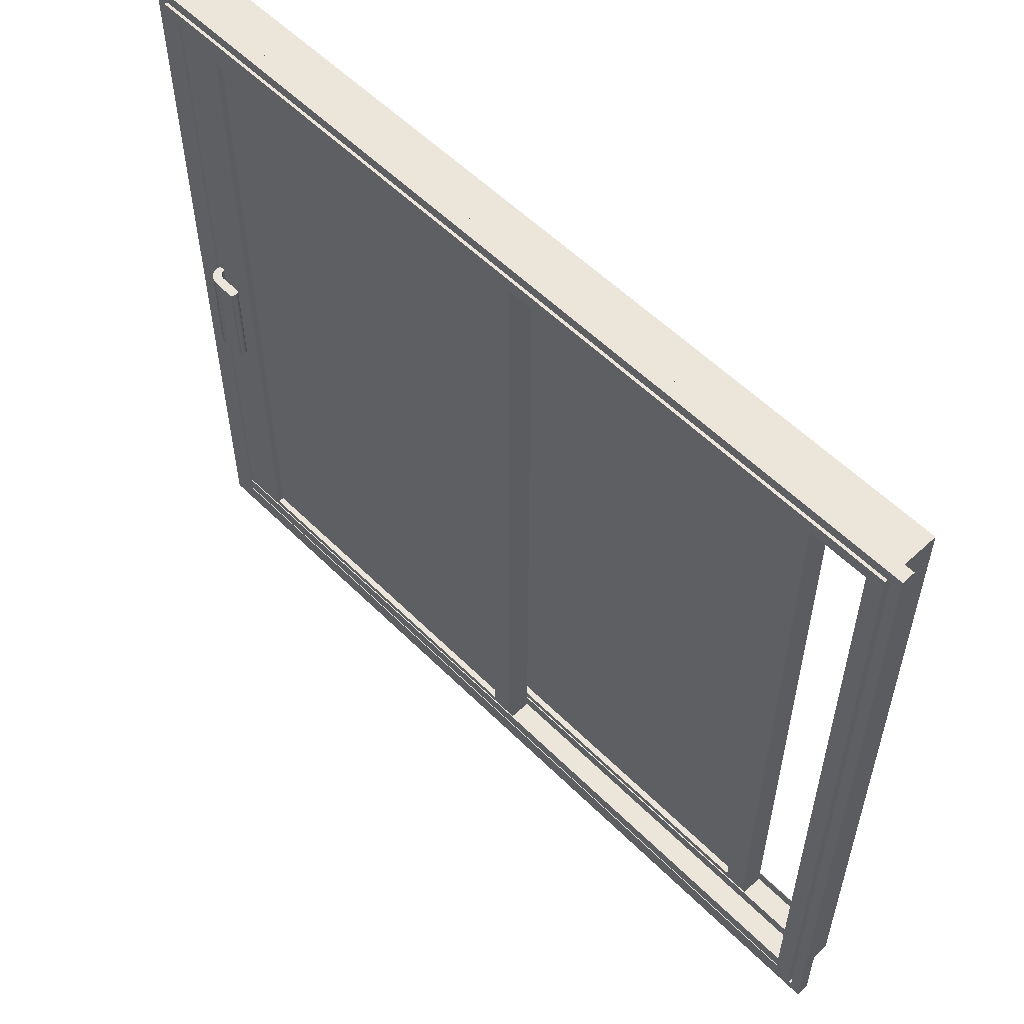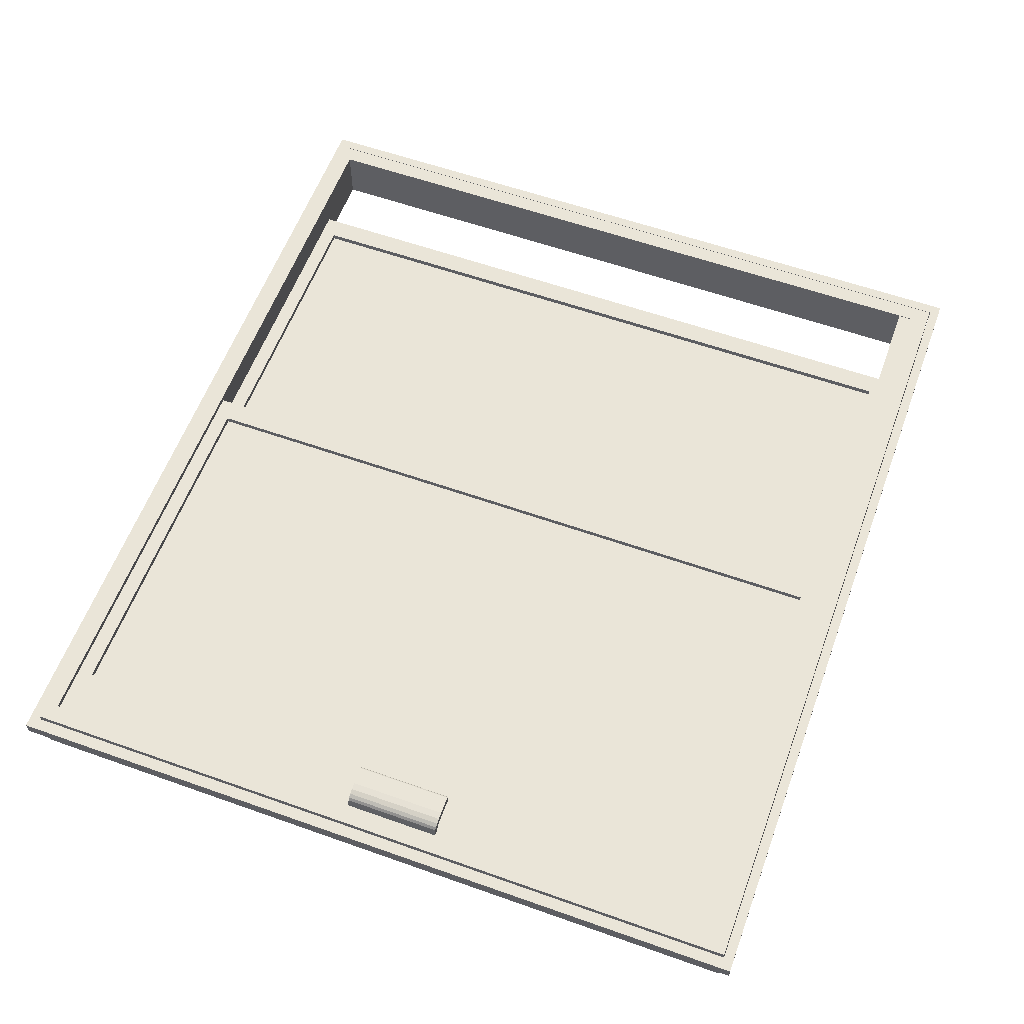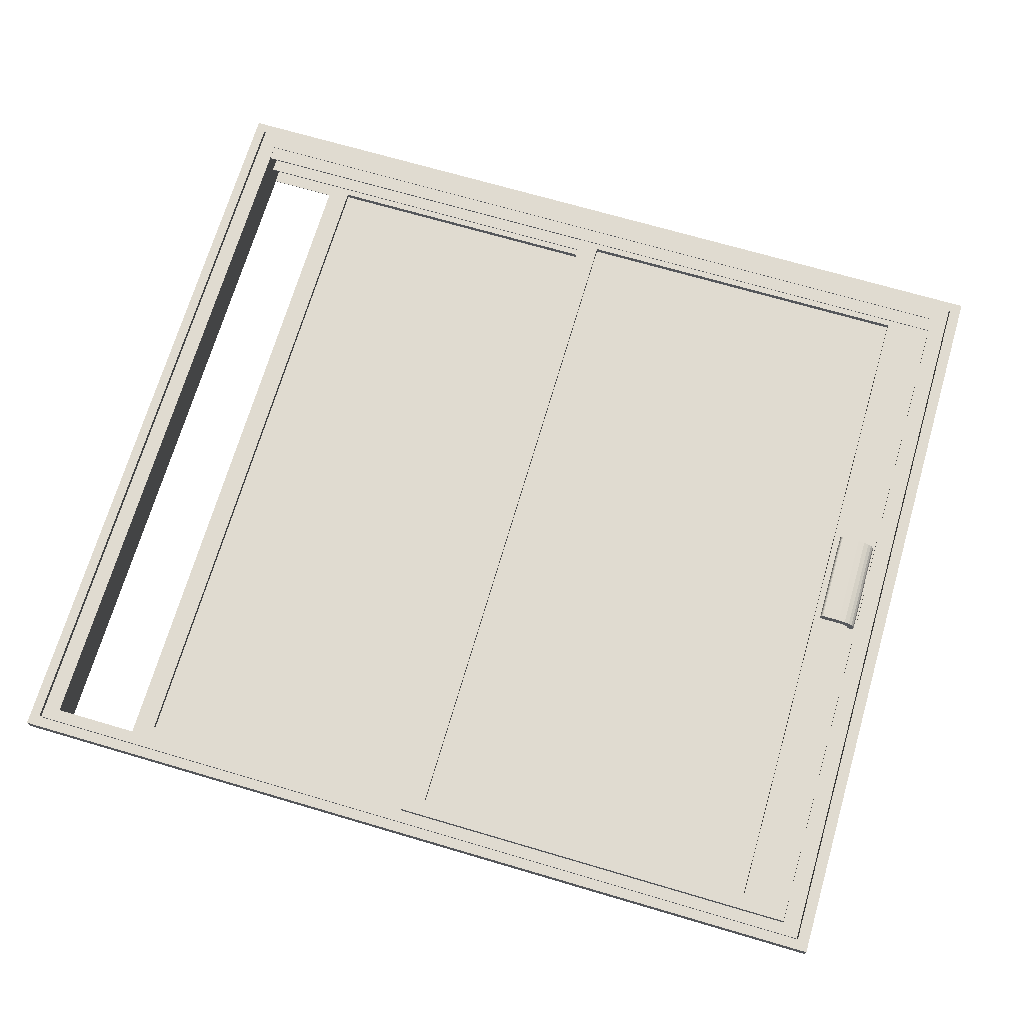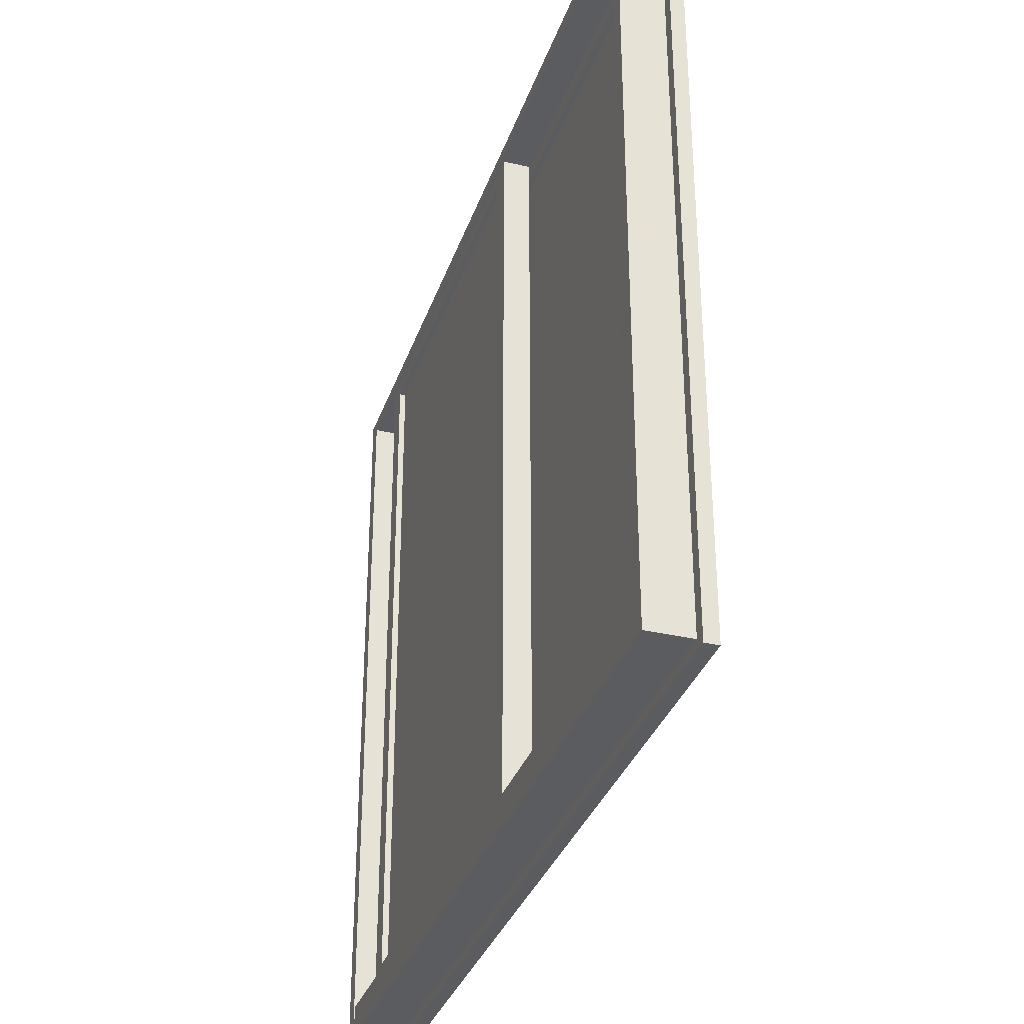
<metadata>
{"format":"obj","ext":"obj","renderer":"f3d","projection":"perspective","resolution":1024,"background":"white","views":[{"elev":56.0,"azim":46.0,"up":"+Y"},{"elev":58.9,"azim":-69.9,"up":"+Z"},{"elev":70.1,"azim":-163.6,"up":"+Z"},{"elev":-33.8,"azim":-107.7,"up":"+Y"}]}
</metadata>
<code>
v 0.4099 0.8478 0.05584
v 0.859 0.8478 0.05584
v 0.859 0.05771 0.05584
v 0.4099 0.05771 0.05584
v 0.4371 0.8311 0.05584
v 0.4371 0.079 0.05584
v 0.8356 0.079 0.05584
v 0.8356 0.8311 0.05584
v 0.4099 0.8478 0.04123
v 0.859 0.8478 0.04123
v 0.859 0.05771 0.04123
v 0.4099 0.05771 0.04123
v 0.4371 0.8311 0.04123
v 0.4371 0.079 0.04123
v 0.8356 0.079 0.04123
v 0.8356 0.8311 0.04123
v 0.4099 0.8478 0.04152
v 0.859 0.8478 0.04152
v 0.859 0.05771 0.04152
v 0.4099 0.05771 0.04152
v 0.4371 0.8311 0.04152
v 0.4371 0.079 0.04152
v 0.8356 0.079 0.04152
v 0.8356 0.8311 0.04152
v 0.4099 0.8478 0.02691
v 0.859 0.8478 0.02691
v 0.859 0.05771 0.02691
v 0.4099 0.05771 0.02691
v 0.4371 0.8311 0.02691
v 0.4371 0.079 0.02691
v 0.8356 0.079 0.02691
v 0.8356 0.8311 0.02691
v 0.4223 0.06896 0.04929
v 0.849 0.06896 0.04929
v 0.849 0.8396 0.04929
v 0.4223 0.8396 0.04929
v 0.4223 0.06896 0.03354
v 0.849 0.06896 0.03354
v 0.849 0.8396 0.03354
v 0.4223 0.8396 0.03354
v 0.05826 0.8478 0.07208
v 0.5177 0.8478 0.07208
v 0.5177 0.05771 0.07208
v 0.05826 0.05771 0.07208
v 0.1093 0.8311 0.07208
v 0.1093 0.079 0.07208
v 0.4943 0.079 0.07208
v 0.4943 0.8311 0.07208
v 0.05826 0.8478 0.05747
v 0.5177 0.8478 0.05747
v 0.5177 0.05771 0.05747
v 0.05826 0.05771 0.05747
v 0.1093 0.8311 0.05747
v 0.1093 0.079 0.05747
v 0.4943 0.079 0.05747
v 0.4943 0.8311 0.05747
v 0.05826 0.8478 0.0864
v 0.5177 0.8478 0.0864
v 0.5177 0.05771 0.0864
v 0.05826 0.05771 0.0864
v 0.1093 0.8311 0.0864
v 0.1093 0.079 0.0864
v 0.4943 0.079 0.0864
v 0.4943 0.8311 0.0864
v 0.05826 0.8478 0.07179
v 0.5177 0.8478 0.07179
v 0.5177 0.05771 0.07179
v 0.05826 0.05771 0.07179
v 0.1093 0.8311 0.07179
v 0.1093 0.079 0.07179
v 0.4943 0.079 0.07179
v 0.4943 0.8311 0.07179
v 0.08553 0.06896 0.07985
v 0.5077 0.06896 0.07985
v 0.5077 0.8396 0.07985
v 0.08553 0.8396 0.07985
v 0.08553 0.06896 0.0641
v 0.5077 0.06896 0.0641
v 0.5077 0.8396 0.0641
v 0.08553 0.8396 0.0641
v 0.06089 0.3808 0.08465
v 0.06768 0.3808 0.08465
v 0.06771 0.3808 0.08509
v 0.06785 0.3808 0.08624
v 0.06821 0.3808 0.08787
v 0.06888 0.3808 0.08974
v 0.06996 0.3808 0.09161
v 0.07156 0.3808 0.09324
v 0.07376 0.3808 0.09439
v 0.07667 0.3808 0.09483
v 0.08022 0.3808 0.09483
v 0.08414 0.3808 0.09483
v 0.08815 0.3808 0.09483
v 0.092 0.3808 0.09483
v 0.09545 0.3808 0.09483
v 0.09822 0.3808 0.09483
v 0.1001 0.3808 0.09483
v 0.1008 0.3808 0.09483
v 0.1019 0.3808 0.09545
v 0.1027 0.3808 0.09663
v 0.1031 0.3808 0.09817
v 0.1033 0.3808 0.0999
v 0.1031 0.3808 0.1016
v 0.1027 0.3808 0.1032
v 0.1019 0.3808 0.1044
v 0.1008 0.3808 0.105
v 0.1004 0.3808 0.105
v 0.09934 0.3808 0.105
v 0.09719 0.3808 0.105
v 0.09367 0.3808 0.105
v 0.08846 0.3808 0.105
v 0.08122 0.3808 0.105
v 0.07395 0.3808 0.1044
v 0.06864 0.3808 0.1027
v 0.06499 0.3808 0.1003
v 0.0627 0.3808 0.09726
v 0.06144 0.3808 0.09394
v 0.06093 0.3808 0.09057
v 0.06085 0.3808 0.08739
v 0.06089 0.4855 0.08465
v 0.06768 0.4855 0.08465
v 0.06771 0.4855 0.08509
v 0.06785 0.4855 0.08624
v 0.06821 0.4855 0.08787
v 0.06888 0.4855 0.08974
v 0.06996 0.4855 0.09161
v 0.07156 0.4855 0.09324
v 0.07376 0.4855 0.09439
v 0.07667 0.4855 0.09483
v 0.08022 0.4855 0.09483
v 0.08414 0.4855 0.09483
v 0.08815 0.4855 0.09483
v 0.092 0.4855 0.09483
v 0.09545 0.4855 0.09483
v 0.09822 0.4855 0.09483
v 0.1001 0.4855 0.09483
v 0.1008 0.4855 0.09483
v 0.1019 0.4855 0.09545
v 0.1027 0.4855 0.09663
v 0.1031 0.4855 0.09817
v 0.1033 0.4855 0.0999
v 0.1031 0.4855 0.1016
v 0.1027 0.4855 0.1032
v 0.1019 0.4855 0.1044
v 0.1008 0.4855 0.105
v 0.1004 0.4855 0.105
v 0.09934 0.4855 0.105
v 0.09719 0.4855 0.105
v 0.09367 0.4855 0.105
v 0.08846 0.4855 0.105
v 0.08122 0.4855 0.105
v 0.07395 0.4855 0.1044
v 0.06864 0.4855 0.1027
v 0.06499 0.4855 0.1003
v 0.0627 0.4855 0.09726
v 0.06144 0.4855 0.09394
v 0.06093 0.4855 0.09057
v 0.06085 0.4855 0.08739
v 0.06089 0.3808 0.05837
v 0.06768 0.3808 0.05837
v 0.06771 0.3808 0.05794
v 0.06785 0.3808 0.05678
v 0.06821 0.3808 0.05515
v 0.06888 0.3808 0.05328
v 0.06996 0.3808 0.05141
v 0.07156 0.3808 0.04978
v 0.07376 0.3808 0.04863
v 0.07667 0.3808 0.04819
v 0.08022 0.3808 0.04819
v 0.08414 0.3808 0.04819
v 0.08815 0.3808 0.04819
v 0.092 0.3808 0.04819
v 0.09545 0.3808 0.04819
v 0.09822 0.3808 0.04819
v 0.1001 0.3808 0.04819
v 0.1008 0.3808 0.04819
v 0.1019 0.3808 0.04757
v 0.1027 0.3808 0.04639
v 0.1031 0.3808 0.04485
v 0.1033 0.3808 0.04312
v 0.1031 0.3808 0.04139
v 0.1027 0.3808 0.03984
v 0.1019 0.3808 0.03866
v 0.1008 0.3808 0.03802
v 0.1004 0.3808 0.03802
v 0.09934 0.3808 0.03802
v 0.09719 0.3808 0.03802
v 0.09367 0.3808 0.03802
v 0.08846 0.3808 0.03802
v 0.08122 0.3808 0.03802
v 0.07395 0.3808 0.03862
v 0.06864 0.3808 0.04028
v 0.06499 0.3808 0.04275
v 0.0627 0.3808 0.04576
v 0.06144 0.3808 0.04908
v 0.06093 0.3808 0.05246
v 0.06085 0.3808 0.05564
v 0.06089 0.4855 0.05837
v 0.06768 0.4855 0.05837
v 0.06771 0.4855 0.05794
v 0.06785 0.4855 0.05678
v 0.06821 0.4855 0.05515
v 0.06888 0.4855 0.05328
v 0.06996 0.4855 0.05141
v 0.07156 0.4855 0.04978
v 0.07376 0.4855 0.04863
v 0.07667 0.4855 0.04819
v 0.08022 0.4855 0.04819
v 0.08414 0.4855 0.04819
v 0.08815 0.4855 0.04819
v 0.092 0.4855 0.04819
v 0.09545 0.4855 0.04819
v 0.09822 0.4855 0.04819
v 0.1001 0.4855 0.04819
v 0.1008 0.4855 0.04819
v 0.1019 0.4855 0.04757
v 0.1027 0.4855 0.04639
v 0.1031 0.4855 0.04485
v 0.1033 0.4855 0.04312
v 0.1031 0.4855 0.04139
v 0.1027 0.4855 0.03984
v 0.1019 0.4855 0.03866
v 0.1008 0.4855 0.03802
v 0.1004 0.4855 0.03802
v 0.09934 0.4855 0.03802
v 0.09719 0.4855 0.03802
v 0.09367 0.4855 0.03802
v 0.08846 0.4855 0.03802
v 0.08122 0.4855 0.03802
v 0.07395 0.4855 0.03862
v 0.06864 0.4855 0.04028
v 0.06499 0.4855 0.04275
v 0.0627 0.4855 0.04576
v 0.06144 0.4855 0.04908
v 0.06093 0.4855 0.05246
v 0.06085 0.4855 0.05564
v 0.03934 0.863 0.08836
v 0.9607 0.863 0.08836
v 0.9607 0.03629 0.08836
v 0.03934 0.03629 0.08836
v 0.05846 0.8495 0.08836
v 0.05846 0.05566 0.08836
v 0.9425 0.05566 0.08836
v 0.9425 0.8495 0.08836
v 0.03934 0.863 0.025
v 0.9607 0.863 0.025
v 0.9607 0.03629 0.025
v 0.03934 0.03629 0.025
v 0.05846 0.8495 0.025
v 0.05846 0.05566 0.025
v 0.9425 0.05566 0.025
v 0.9425 0.8495 0.025
v 0.0547 0.05518 0.02587
v 0.0547 0.07189 0.02587
v 0.0547 0.07189 0.02671
v 0.0547 0.05716 0.02671
v 0.0547 0.05716 0.05595
v 0.0547 0.07189 0.05595
v 0.0547 0.07189 0.0572
v 0.0547 0.05716 0.0572
v 0.0547 0.05716 0.08645
v 0.0547 0.07189 0.08645
v 0.0547 0.07189 0.08749
v 0.0547 0.05518 0.08749
v 0.9431 0.05518 0.02587
v 0.9431 0.07189 0.02587
v 0.9431 0.07189 0.02671
v 0.9431 0.05716 0.02671
v 0.9431 0.05716 0.05595
v 0.9431 0.07189 0.05595
v 0.9431 0.07189 0.0572
v 0.9431 0.05716 0.0572
v 0.9431 0.05716 0.08645
v 0.9431 0.07189 0.08645
v 0.9431 0.07189 0.08749
v 0.9431 0.05518 0.08749
v 0.025 0.8743 0.0851
v 0.975 0.8743 0.0851
v 0.975 0.025 0.0851
v 0.025 0.025 0.0851
v 0.03774 0.8624 0.0851
v 0.03774 0.03566 0.0851
v 0.9637 0.03566 0.0851
v 0.9637 0.8624 0.0851
v 0.025 0.8743 0.07049
v 0.975 0.8743 0.07049
v 0.975 0.025 0.07049
v 0.025 0.025 0.07049
v 0.03774 0.8624 0.07049
v 0.03774 0.03566 0.07049
v 0.9637 0.03566 0.07049
v 0.9637 0.8624 0.07049
f 2 1 5
f 2 5 8
f 3 2 8
f 3 8 7
f 4 3 7
f 4 7 6
f 1 4 6
f 1 6 5
f 1 2 10
f 1 10 9
f 2 3 11
f 2 11 10
f 3 4 12
f 3 12 11
f 4 1 9
f 4 9 12
f 5 6 14
f 5 14 13
f 6 7 15
f 6 15 14
f 7 8 16
f 7 16 15
f 8 5 13
f 8 13 16
f 13 9 10
f 16 13 10
f 16 10 11
f 15 16 11
f 15 11 12
f 14 15 12
f 14 12 9
f 13 14 9
f 18 17 21
f 18 21 24
f 19 18 24
f 19 24 23
f 20 19 23
f 20 23 22
f 17 20 22
f 17 22 21
f 17 18 26
f 17 26 25
f 18 19 27
f 18 27 26
f 19 20 28
f 19 28 27
f 20 17 25
f 20 25 28
f 21 22 30
f 21 30 29
f 22 23 31
f 22 31 30
f 23 24 32
f 23 32 31
f 24 21 29
f 24 29 32
f 29 25 26
f 32 29 26
f 32 26 27
f 31 32 27
f 31 27 28
f 30 31 28
f 30 28 25
f 29 30 25
f 33 34 35
f 33 35 36
f 33 37 38
f 33 38 34
f 34 38 39
f 34 39 35
f 35 39 40
f 35 40 36
f 36 40 37
f 36 37 33
f 37 40 39
f 37 39 38
f 42 41 45
f 42 45 48
f 43 42 48
f 43 48 47
f 44 43 47
f 44 47 46
f 41 44 46
f 41 46 45
f 41 42 50
f 41 50 49
f 42 43 51
f 42 51 50
f 43 44 52
f 43 52 51
f 44 41 49
f 44 49 52
f 45 46 54
f 45 54 53
f 46 47 55
f 46 55 54
f 47 48 56
f 47 56 55
f 48 45 53
f 48 53 56
f 53 49 50
f 56 53 50
f 56 50 51
f 55 56 51
f 55 51 52
f 54 55 52
f 54 52 49
f 53 54 49
f 58 57 61
f 58 61 64
f 59 58 64
f 59 64 63
f 60 59 63
f 60 63 62
f 57 60 62
f 57 62 61
f 57 58 66
f 57 66 65
f 58 59 67
f 58 67 66
f 59 60 68
f 59 68 67
f 60 57 65
f 60 65 68
f 61 62 70
f 61 70 69
f 62 63 71
f 62 71 70
f 63 64 72
f 63 72 71
f 64 61 69
f 64 69 72
f 69 65 66
f 72 69 66
f 72 66 67
f 71 72 67
f 71 67 68
f 70 71 68
f 70 68 65
f 69 70 65
f 73 74 75
f 73 75 76
f 73 77 78
f 73 78 74
f 74 78 79
f 74 79 75
f 75 79 80
f 75 80 76
f 76 80 77
f 76 77 73
f 77 80 79
f 77 79 78
f 119 81 82
f 119 82 83
f 119 83 84
f 118 119 84
f 118 84 85
f 117 118 85
f 117 85 86
f 116 117 86
f 115 116 86
f 115 86 87
f 114 115 87
f 114 87 88
f 113 114 88
f 113 88 89
f 113 89 90
f 112 113 90
f 112 90 91
f 112 91 92
f 111 112 92
f 111 92 93
f 111 93 94
f 110 111 94
f 110 94 95
f 109 110 95
f 109 95 96
f 108 109 96
f 108 96 97
f 107 108 97
f 107 97 98
f 107 98 99
f 107 99 100
f 107 100 101
f 107 101 102
f 107 102 103
f 107 103 104
f 107 104 105
f 107 105 106
f 121 82 81
f 120 121 81
f 122 83 82
f 121 122 82
f 123 84 83
f 122 123 83
f 124 85 84
f 123 124 84
f 125 86 85
f 124 125 85
f 126 87 86
f 125 126 86
f 127 88 87
f 126 127 87
f 128 89 88
f 127 128 88
f 129 90 89
f 128 129 89
f 130 91 90
f 129 130 90
f 131 92 91
f 130 131 91
f 132 93 92
f 131 132 92
f 133 94 93
f 132 133 93
f 134 95 94
f 133 134 94
f 135 96 95
f 134 135 95
f 136 97 96
f 135 136 96
f 137 98 97
f 136 137 97
f 138 99 98
f 137 138 98
f 139 100 99
f 138 139 99
f 140 101 100
f 139 140 100
f 141 102 101
f 140 141 101
f 142 103 102
f 141 142 102
f 143 104 103
f 142 143 103
f 144 105 104
f 143 144 104
f 145 106 105
f 144 145 105
f 146 107 106
f 145 146 106
f 147 108 107
f 146 147 107
f 148 109 108
f 147 148 108
f 149 110 109
f 148 149 109
f 150 111 110
f 149 150 110
f 151 112 111
f 150 151 111
f 152 113 112
f 151 152 112
f 153 114 113
f 152 153 113
f 154 115 114
f 153 154 114
f 155 116 115
f 154 155 115
f 156 117 116
f 155 156 116
f 157 118 117
f 156 157 117
f 158 119 118
f 157 158 118
f 120 81 119
f 158 120 119
f 121 120 158
f 122 121 158
f 123 122 158
f 123 158 157
f 124 123 157
f 124 157 156
f 125 124 156
f 125 156 155
f 125 155 154
f 126 125 154
f 126 154 153
f 127 126 153
f 127 153 152
f 128 127 152
f 129 128 152
f 129 152 151
f 130 129 151
f 131 130 151
f 131 151 150
f 132 131 150
f 133 132 150
f 133 150 149
f 134 133 149
f 134 149 148
f 135 134 148
f 135 148 147
f 136 135 147
f 136 147 146
f 137 136 146
f 138 137 146
f 139 138 146
f 140 139 146
f 141 140 146
f 142 141 146
f 143 142 146
f 144 143 146
f 145 144 146
f 160 159 197
f 161 160 197
f 162 161 197
f 162 197 196
f 163 162 196
f 163 196 195
f 164 163 195
f 164 195 194
f 164 194 193
f 165 164 193
f 165 193 192
f 166 165 192
f 166 192 191
f 167 166 191
f 168 167 191
f 168 191 190
f 169 168 190
f 170 169 190
f 170 190 189
f 171 170 189
f 172 171 189
f 172 189 188
f 173 172 188
f 173 188 187
f 174 173 187
f 174 187 186
f 175 174 186
f 175 186 185
f 176 175 185
f 177 176 185
f 178 177 185
f 179 178 185
f 180 179 185
f 181 180 185
f 182 181 185
f 183 182 185
f 184 183 185
f 159 160 199
f 159 199 198
f 160 161 200
f 160 200 199
f 161 162 201
f 161 201 200
f 162 163 202
f 162 202 201
f 163 164 203
f 163 203 202
f 164 165 204
f 164 204 203
f 165 166 205
f 165 205 204
f 166 167 206
f 166 206 205
f 167 168 207
f 167 207 206
f 168 169 208
f 168 208 207
f 169 170 209
f 169 209 208
f 170 171 210
f 170 210 209
f 171 172 211
f 171 211 210
f 172 173 212
f 172 212 211
f 173 174 213
f 173 213 212
f 174 175 214
f 174 214 213
f 175 176 215
f 175 215 214
f 176 177 216
f 176 216 215
f 177 178 217
f 177 217 216
f 178 179 218
f 178 218 217
f 179 180 219
f 179 219 218
f 180 181 220
f 180 220 219
f 181 182 221
f 181 221 220
f 182 183 222
f 182 222 221
f 183 184 223
f 183 223 222
f 184 185 224
f 184 224 223
f 185 186 225
f 185 225 224
f 186 187 226
f 186 226 225
f 187 188 227
f 187 227 226
f 188 189 228
f 188 228 227
f 189 190 229
f 189 229 228
f 190 191 230
f 190 230 229
f 191 192 231
f 191 231 230
f 192 193 232
f 192 232 231
f 193 194 233
f 193 233 232
f 194 195 234
f 194 234 233
f 195 196 235
f 195 235 234
f 196 197 236
f 196 236 235
f 197 159 198
f 197 198 236
f 236 198 199
f 236 199 200
f 236 200 201
f 235 236 201
f 235 201 202
f 234 235 202
f 234 202 203
f 233 234 203
f 232 233 203
f 232 203 204
f 231 232 204
f 231 204 205
f 230 231 205
f 230 205 206
f 230 206 207
f 229 230 207
f 229 207 208
f 229 208 209
f 228 229 209
f 228 209 210
f 228 210 211
f 227 228 211
f 227 211 212
f 226 227 212
f 226 212 213
f 225 226 213
f 225 213 214
f 224 225 214
f 224 214 215
f 224 215 216
f 224 216 217
f 224 217 218
f 224 218 219
f 224 219 220
f 224 220 221
f 224 221 222
f 224 222 223
f 238 237 241
f 238 241 244
f 239 238 244
f 239 244 243
f 240 239 243
f 240 243 242
f 237 240 242
f 237 242 241
f 237 238 246
f 237 246 245
f 238 239 247
f 238 247 246
f 239 240 248
f 239 248 247
f 240 237 245
f 240 245 248
f 241 242 250
f 241 250 249
f 242 243 251
f 242 251 250
f 243 244 252
f 243 252 251
f 244 241 249
f 244 249 252
f 249 245 246
f 252 249 246
f 252 246 247
f 251 252 247
f 251 247 248
f 250 251 248
f 250 248 245
f 249 250 245
f 264 263 262
f 264 262 261
f 253 264 261
f 253 261 260
f 260 259 258
f 260 258 257
f 253 260 257
f 253 257 256
f 254 253 256
f 254 256 255
f 253 254 266
f 253 266 265
f 254 255 267
f 254 267 266
f 255 256 268
f 255 268 267
f 256 257 269
f 256 269 268
f 257 258 270
f 257 270 269
f 258 259 271
f 258 271 270
f 259 260 272
f 259 272 271
f 260 261 273
f 260 273 272
f 261 262 274
f 261 274 273
f 262 263 275
f 262 275 274
f 263 264 276
f 263 276 275
f 264 253 265
f 264 265 276
f 274 275 276
f 273 274 276
f 273 276 265
f 272 273 265
f 270 271 272
f 269 270 272
f 269 272 265
f 268 269 265
f 268 265 266
f 267 268 266
f 278 277 281
f 278 281 284
f 279 278 284
f 279 284 283
f 280 279 283
f 280 283 282
f 281 277 280
f 282 281 280
f 277 278 286
f 277 286 285
f 278 279 287
f 278 287 286
f 279 280 288
f 279 288 287
f 280 277 285
f 280 285 288
f 281 282 290
f 281 290 289
f 282 283 291
f 282 290 291
f 283 284 292
f 283 292 291
f 284 281 289
f 284 289 292
f 289 285 286
f 292 289 286
f 292 286 287
f 291 292 287
f 291 287 288
f 290 291 288
f 288 285 289
f 288 289 290

</code>
